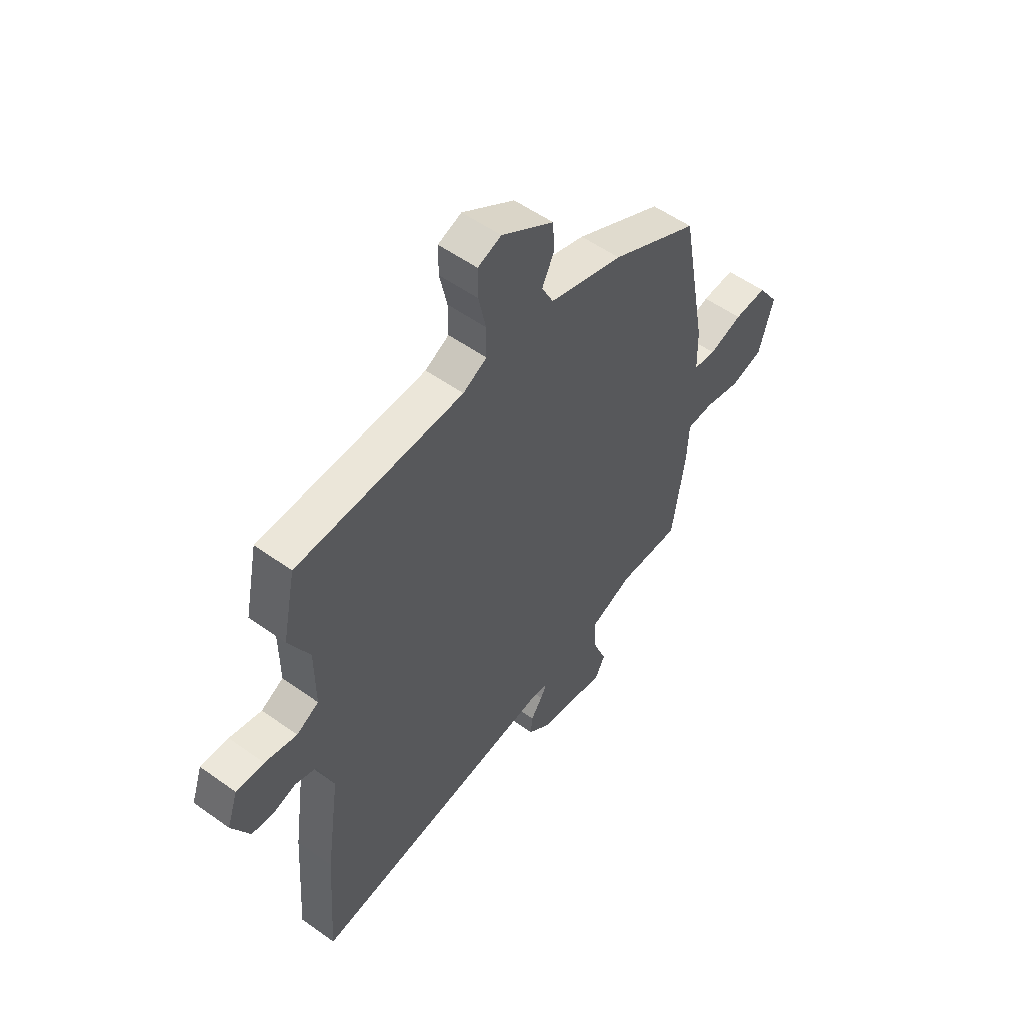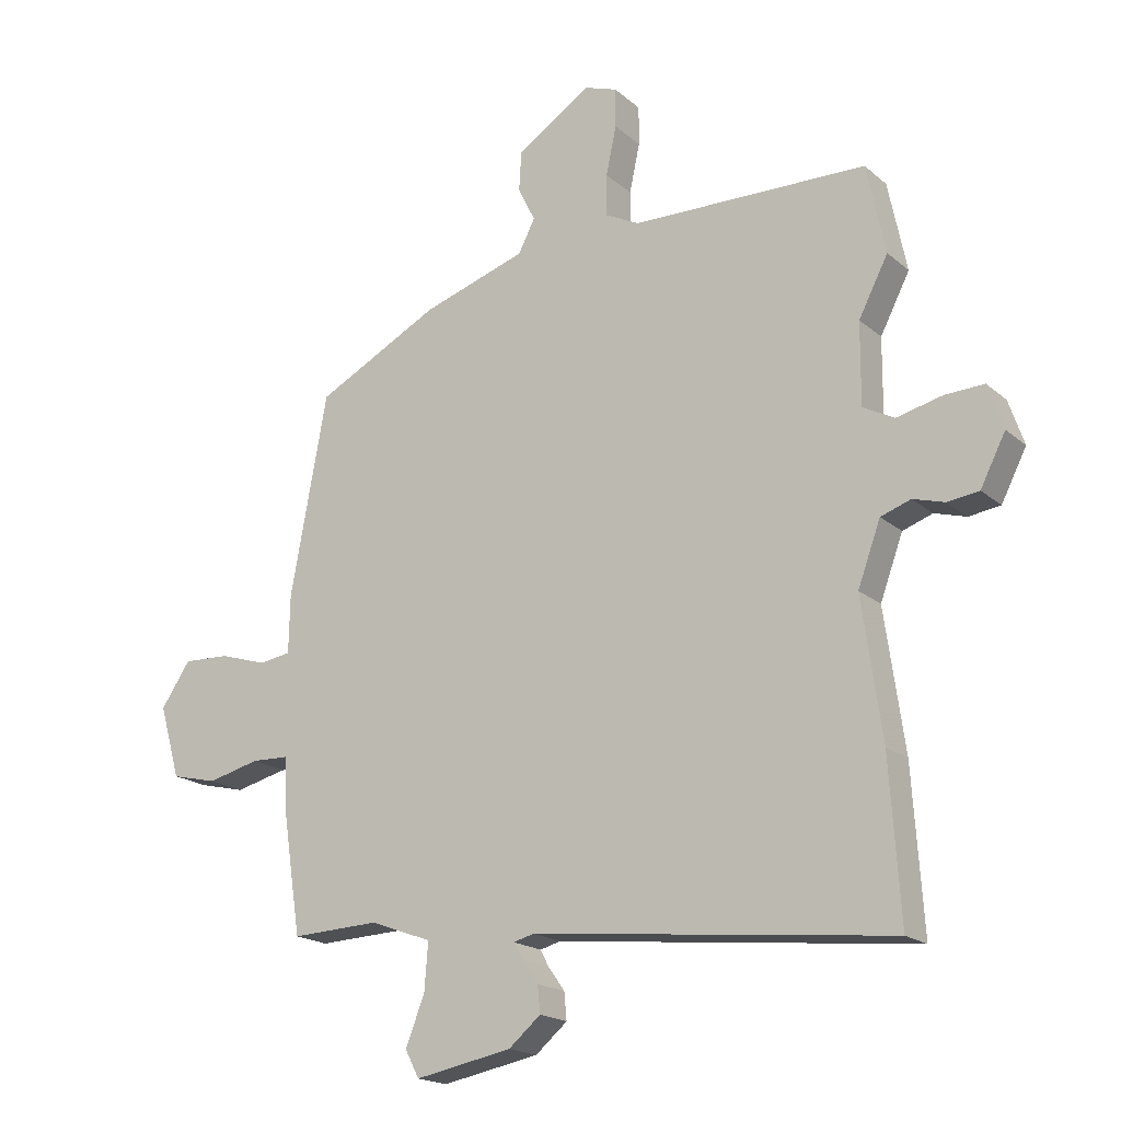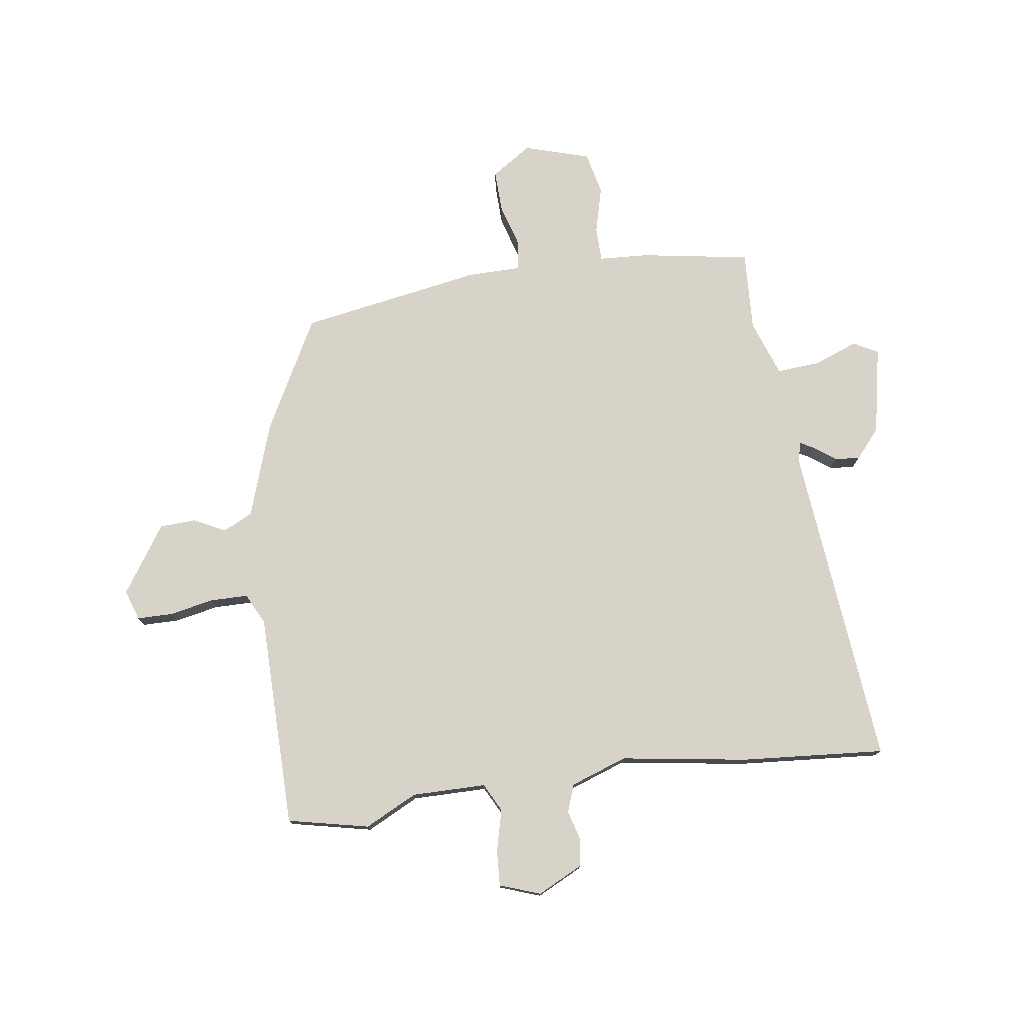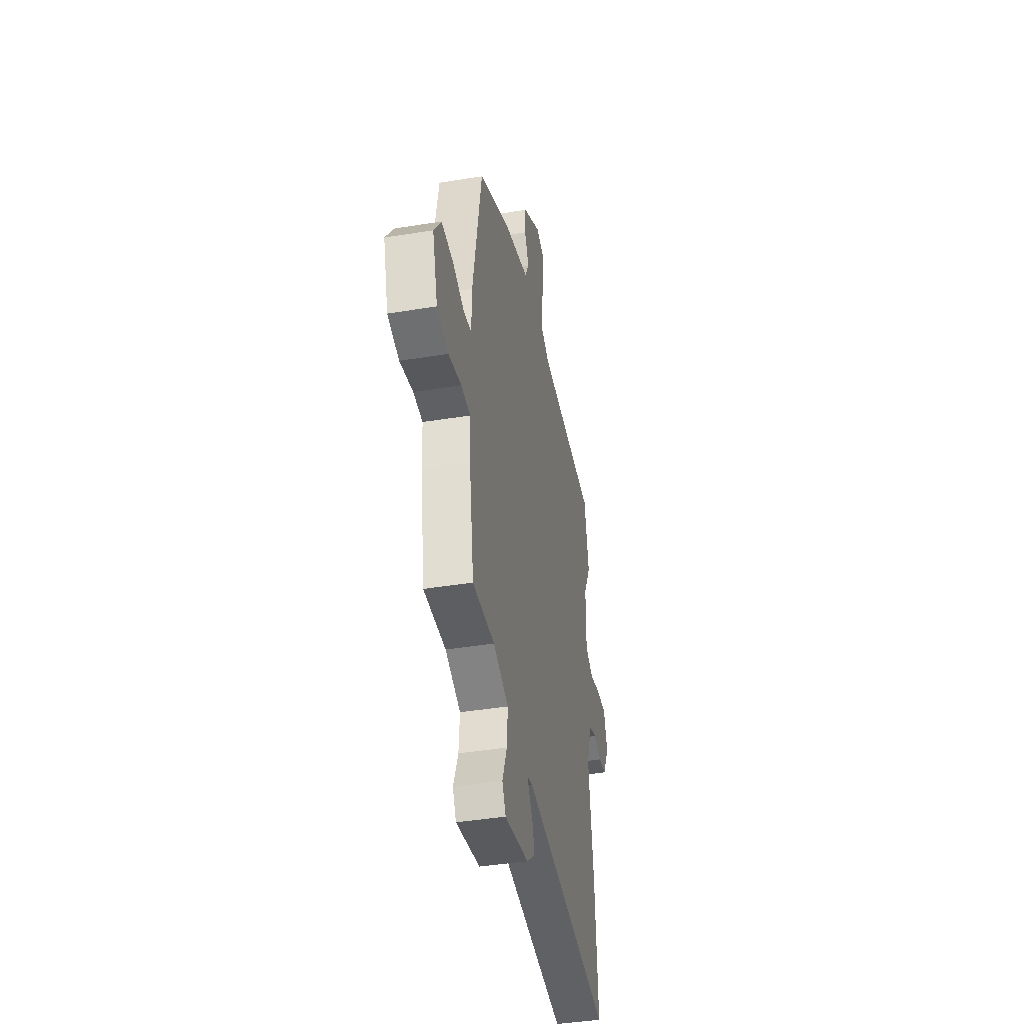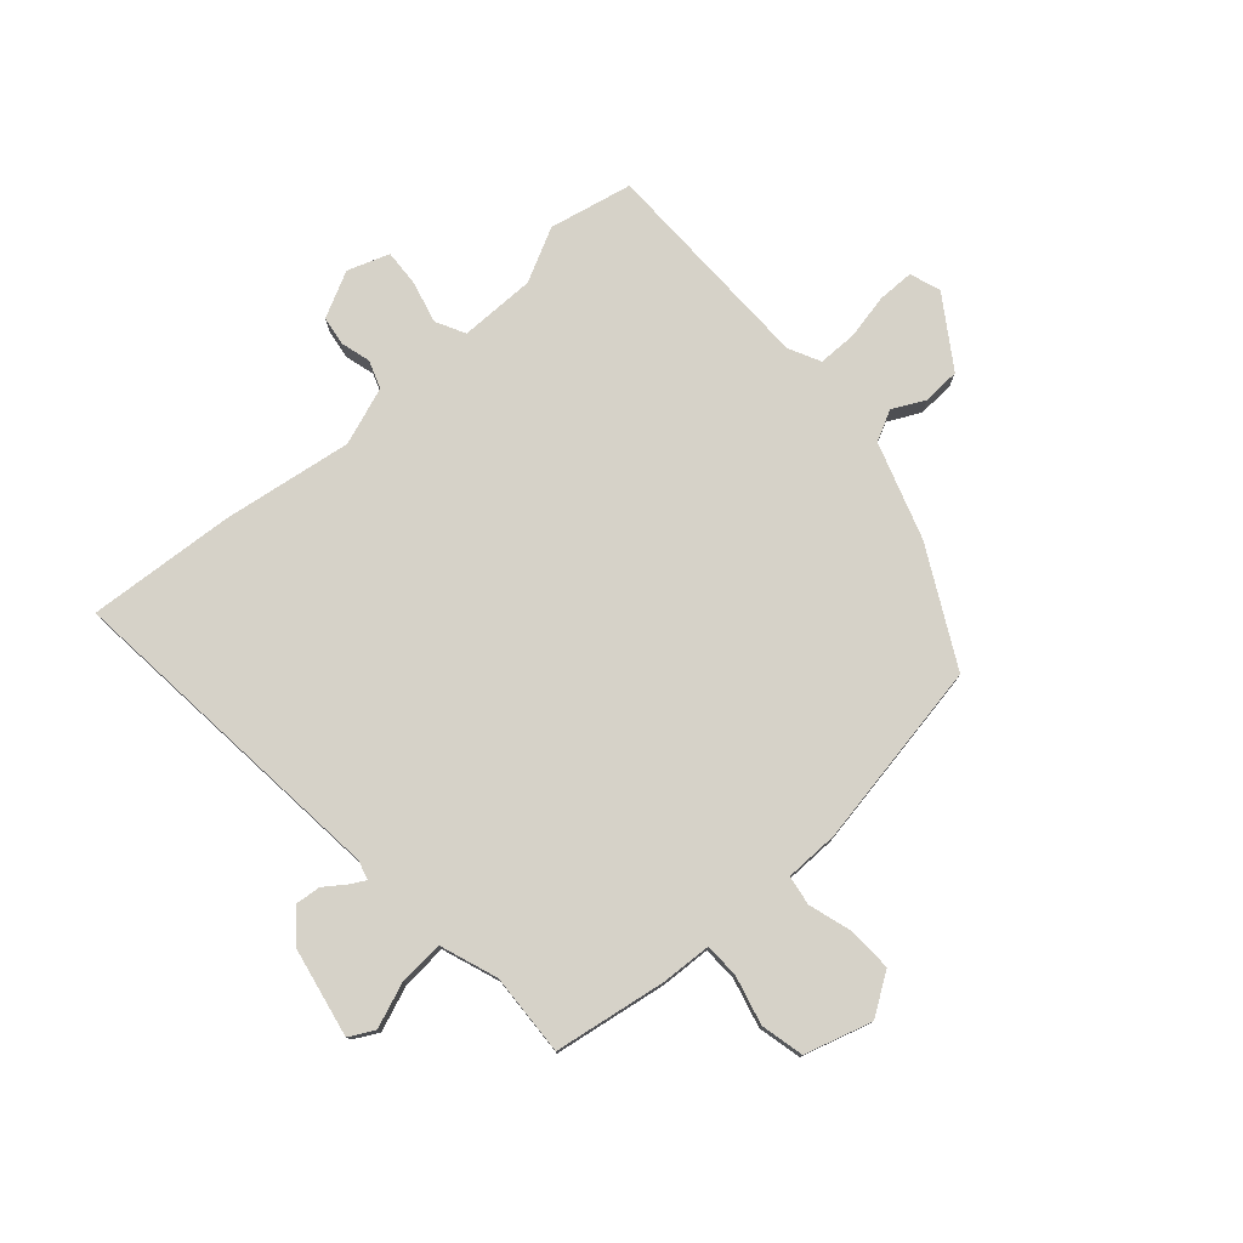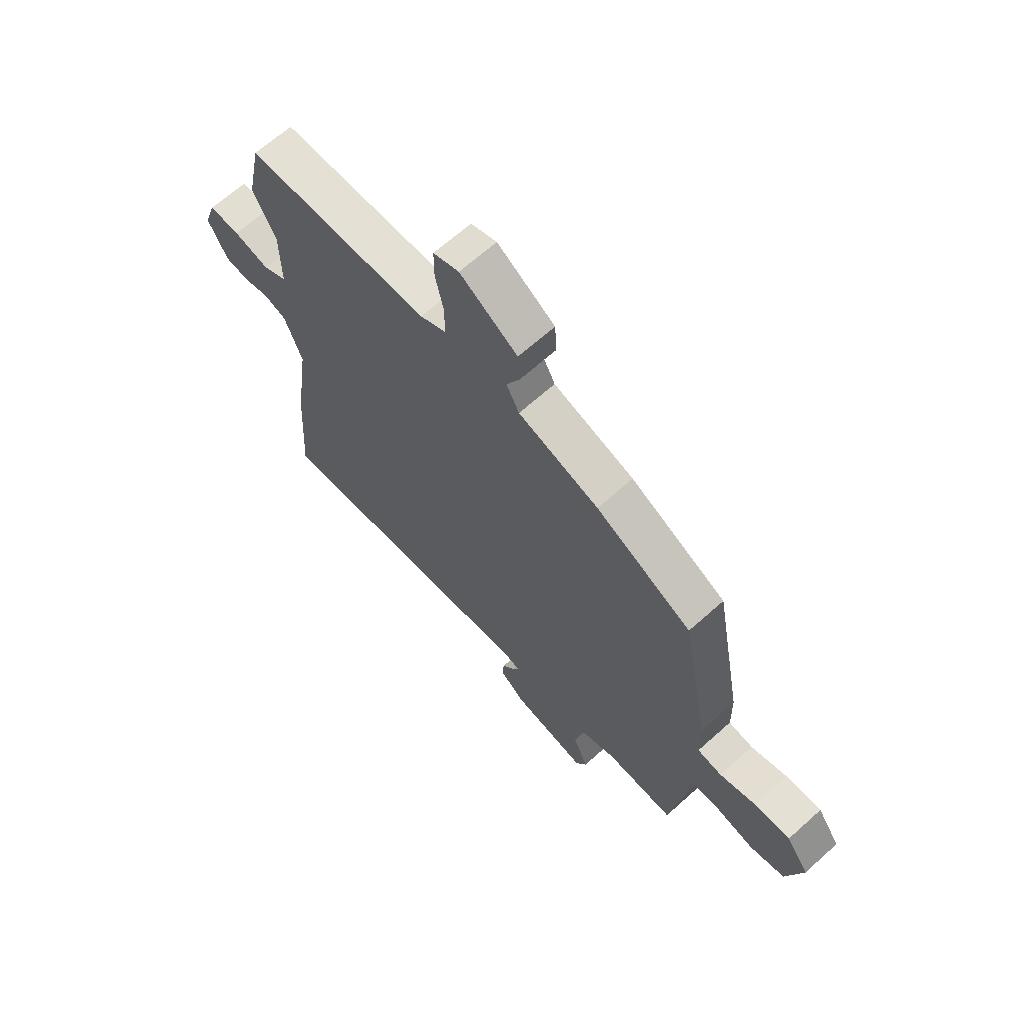
<metadata>
{"format":"obj","ext":"obj","renderer":"f3d","projection":"perspective","resolution":1024,"background":"white","views":[{"elev":54.2,"azim":127.3,"up":"+Z"},{"elev":-18.6,"azim":32.7,"up":"+Z"},{"elev":76.7,"azim":82.6,"up":"+Y"},{"elev":-41.6,"azim":-78.8,"up":"+Z"},{"elev":77.6,"azim":-131.1,"up":"+Y"},{"elev":66.5,"azim":-132.0,"up":"+Z"}]}
</metadata>
<code>
v -0.506 0.07 -0.485
v -0.536 0.07 -0.288
v -0.54 0.07 -0.2
v -0.601 0.07 -0.198
v -0.686 0.07 -0.219
v -0.761 0.07 -0.201
v -0.795 0.07 -0.083
v -0.747 0.07 -0.012
v -0.671 0.07 -0.015
v -0.594 0.07 -0.039
v -0.542 0.07 -0.031
v -0.54 0.07 0.064
v -0.48 0.07 0.39
v -0.278 0.07 0.495
v -0.108 0.07 0.55
v -0.081 0.07 0.603
v -0.109 0.07 0.66
v -0.105 0.07 0.725
v 0.016 0.07 0.804
v 0.07 0.07 0.785
v 0.07 0.07 0.721
v 0.053 0.07 0.642
v 0.053 0.07 0.574
v 0.108 0.07 0.546
v 0.492 0.07 0.538
v 0.522 0.07 0.392
v 0.474 0.07 0.299
v 0.473 0.07 0.166
v 0.524 0.07 0.139
v 0.598 0.07 0.157
v 0.662 0.07 0.16
v 0.687 0.07 0.087
v 0.646 0.07 0.007
v 0.595 0.07 0
v 0.543 0.07 0.015
v 0.494 0.07 -0.002
v 0.457 0.07 -0.103
v 0.489 0.07 -0.33
v 0.506 0.07 -0.588
v -0.077 0.07 -0.525
v -0.111 0.07 -0.534
v -0.097 0.07 -0.56
v -0.07 0.07 -0.598
v -0.066 0.07 -0.642
v -0.118 0.07 -0.686
v -0.276 0.07 -0.716
v -0.299 0.07 -0.672
v -0.268 0.07 -0.593
v -0.262 0.07 -0.516
v -0.362 0.07 -0.479
v -0.506 0 -0.485
v -0.536 0 -0.288
v -0.54 0 -0.2
v -0.601 0 -0.198
v -0.686 0 -0.219
v -0.761 0 -0.201
v -0.795 0 -0.083
v -0.747 0 -0.012
v -0.671 0 -0.015
v -0.594 0 -0.039
v -0.542 0 -0.031
v -0.54 0 0.064
v -0.48 0 0.39
v -0.278 0 0.495
v -0.108 0 0.55
v -0.081 0 0.603
v -0.109 0 0.66
v -0.105 0 0.725
v 0.016 0 0.804
v 0.07 0 0.785
v 0.07 0 0.721
v 0.053 0 0.642
v 0.053 0 0.574
v 0.108 0 0.546
v 0.492 0 0.538
v 0.522 0 0.392
v 0.474 0 0.299
v 0.473 0 0.166
v 0.524 0 0.139
v 0.598 0 0.157
v 0.662 0 0.16
v 0.687 0 0.087
v 0.646 0 0.007
v 0.595 0 0
v 0.543 0 0.015
v 0.494 0 -0.002
v 0.457 0 -0.103
v 0.489 0 -0.33
v 0.506 0 -0.588
v -0.077 0 -0.525
v -0.111 0 -0.534
v -0.097 0 -0.56
v -0.07 0 -0.598
v -0.066 0 -0.642
v -0.118 0 -0.686
v -0.276 0 -0.716
v -0.299 0 -0.672
v -0.268 0 -0.593
v -0.262 0 -0.516
v -0.362 0 -0.479
f 45 46 47 48
f 45 48 49
f 42 43 44 45
f 41 42 45 49
f 40 41 49 50
f 37 38 39 40
f 36 37 40 50
f 32 33 34 35
f 32 35 36
f 29 30 31 32
f 29 32 36
f 28 29 36 50
f 24 25 26 27
f 23 24 27 28
f 19 20 21 22
f 19 22 23
f 16 17 18 19
f 16 19 23
f 15 16 23 28
f 11 12 13 14
f 11 14 15 28
f 7 8 9 10
f 7 10 11
f 4 5 6 7
f 3 4 7 11
f 3 11 28 50
f 1 2 3 50
f 98 97 96 95
f 99 98 95
f 95 94 93 92
f 99 95 92 91
f 100 99 91 90
f 90 89 88 87
f 100 90 87 86
f 85 84 83 82
f 86 85 82
f 82 81 80 79
f 86 82 79
f 100 86 79 78
f 77 76 75 74
f 78 77 74 73
f 72 71 70 69
f 73 72 69
f 69 68 67 66
f 73 69 66
f 78 73 66 65
f 64 63 62 61
f 78 65 64 61
f 60 59 58 57
f 61 60 57
f 57 56 55 54
f 61 57 54 53
f 100 78 61 53
f 100 53 52 51
f 1 51 52 2
f 2 52 53 3
f 3 53 54 4
f 4 54 55 5
f 5 55 56 6
f 6 56 57 7
f 7 57 58 8
f 8 58 59 9
f 9 59 60 10
f 10 60 61 11
f 11 61 62 12
f 12 62 63 13
f 13 63 64 14
f 14 64 65 15
f 15 65 66 16
f 16 66 67 17
f 17 67 68 18
f 18 68 69 19
f 19 69 70 20
f 20 70 71 21
f 21 71 72 22
f 22 72 73 23
f 23 73 74 24
f 24 74 75 25
f 25 75 76 26
f 26 76 77 27
f 27 77 78 28
f 28 78 79 29
f 29 79 80 30
f 30 80 81 31
f 31 81 82 32
f 32 82 83 33
f 33 83 84 34
f 34 84 85 35
f 35 85 86 36
f 36 86 87 37
f 37 87 88 38
f 38 88 89 39
f 39 89 90 40
f 40 90 91 41
f 41 91 92 42
f 42 92 93 43
f 43 93 94 44
f 44 94 95 45
f 45 95 96 46
f 46 96 97 47
f 47 97 98 48
f 48 98 99 49
f 49 99 100 50
f 50 100 51 1

</code>
